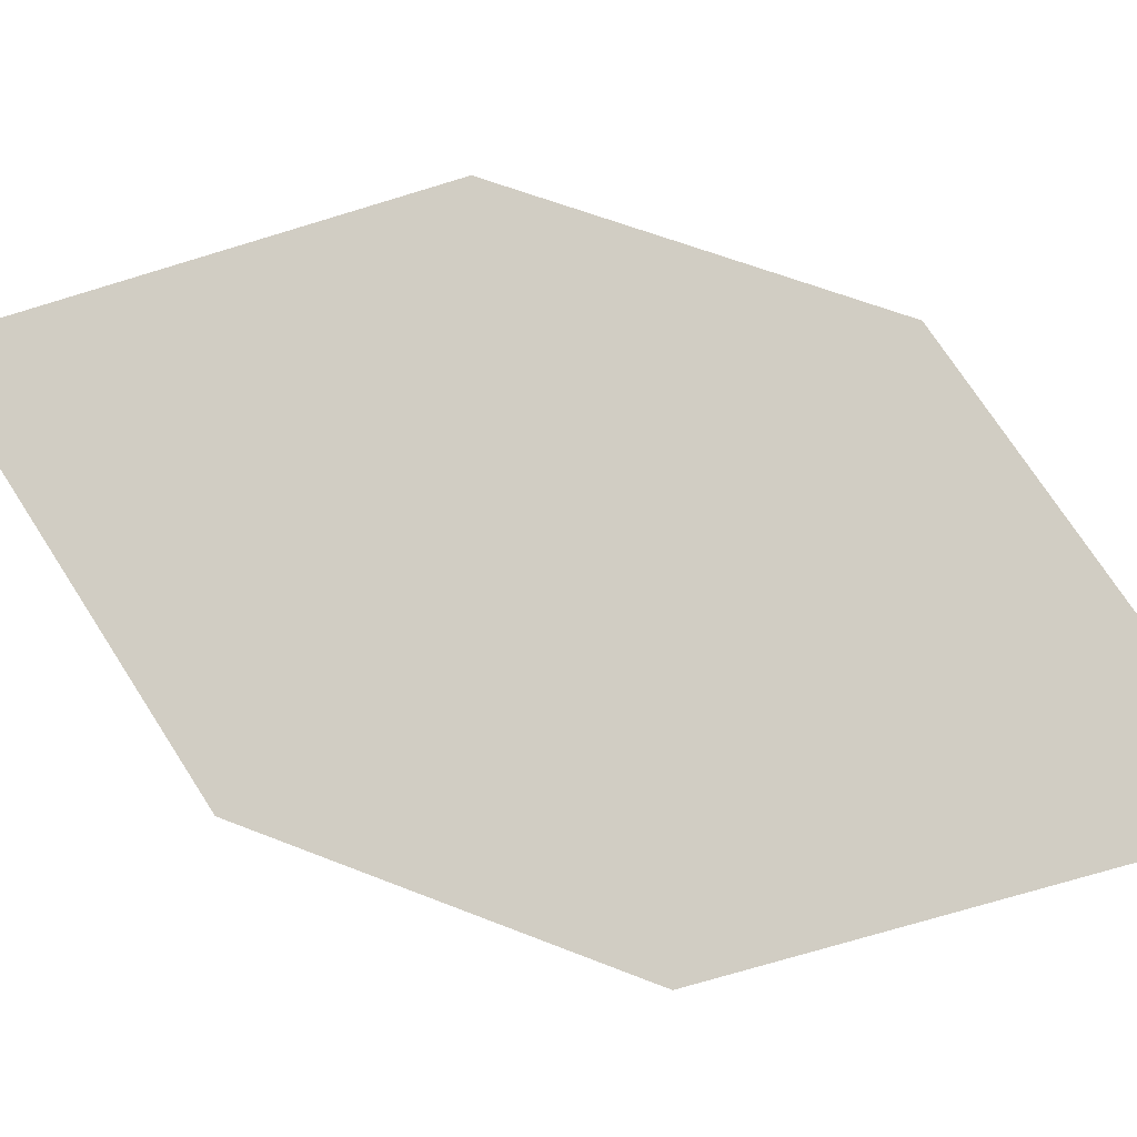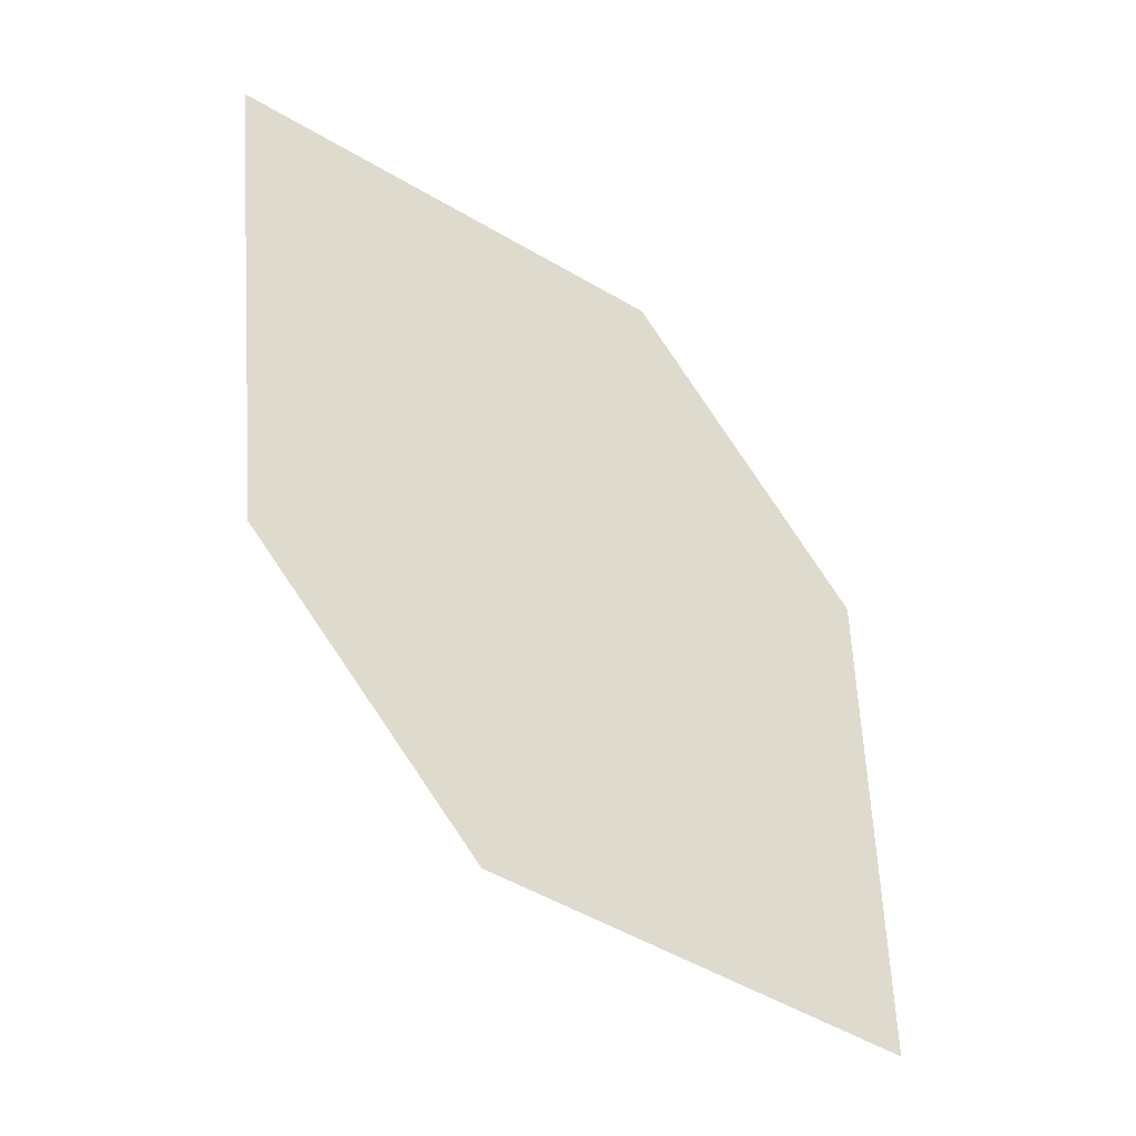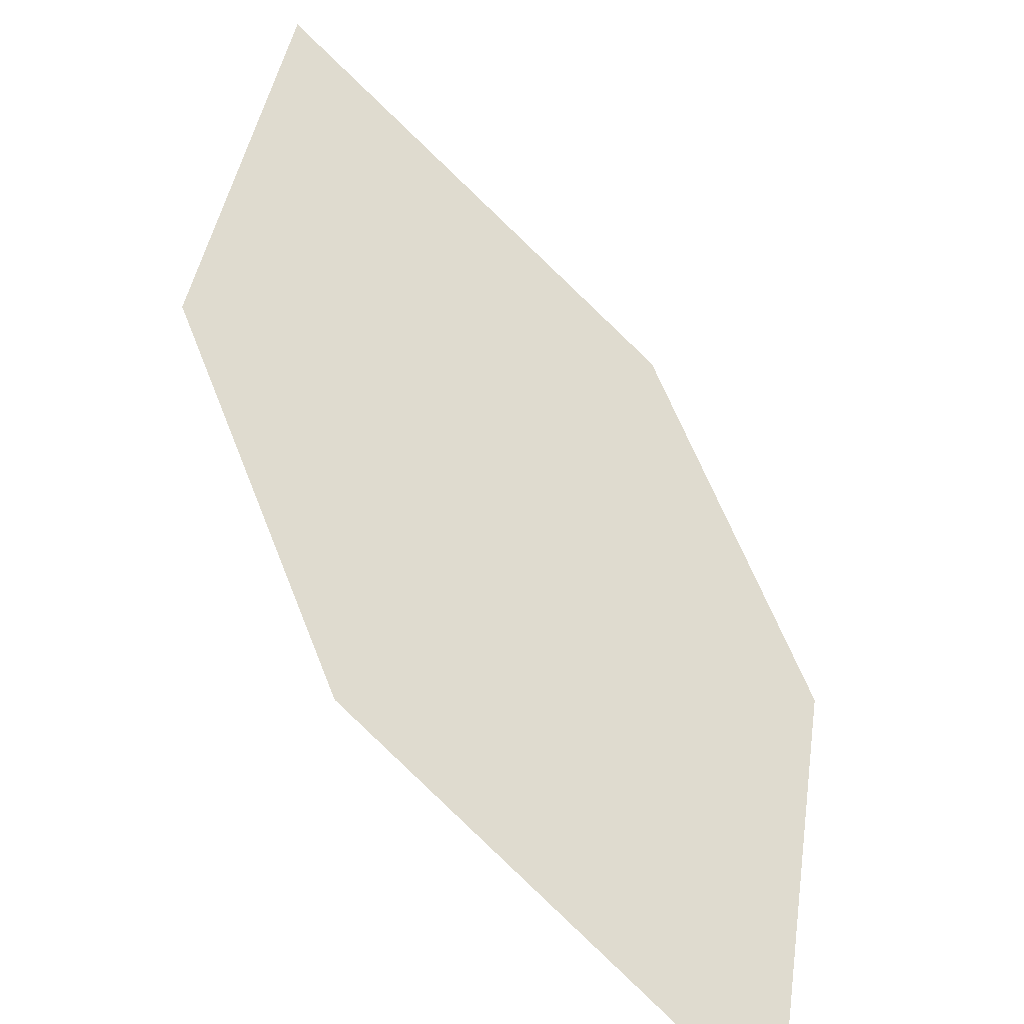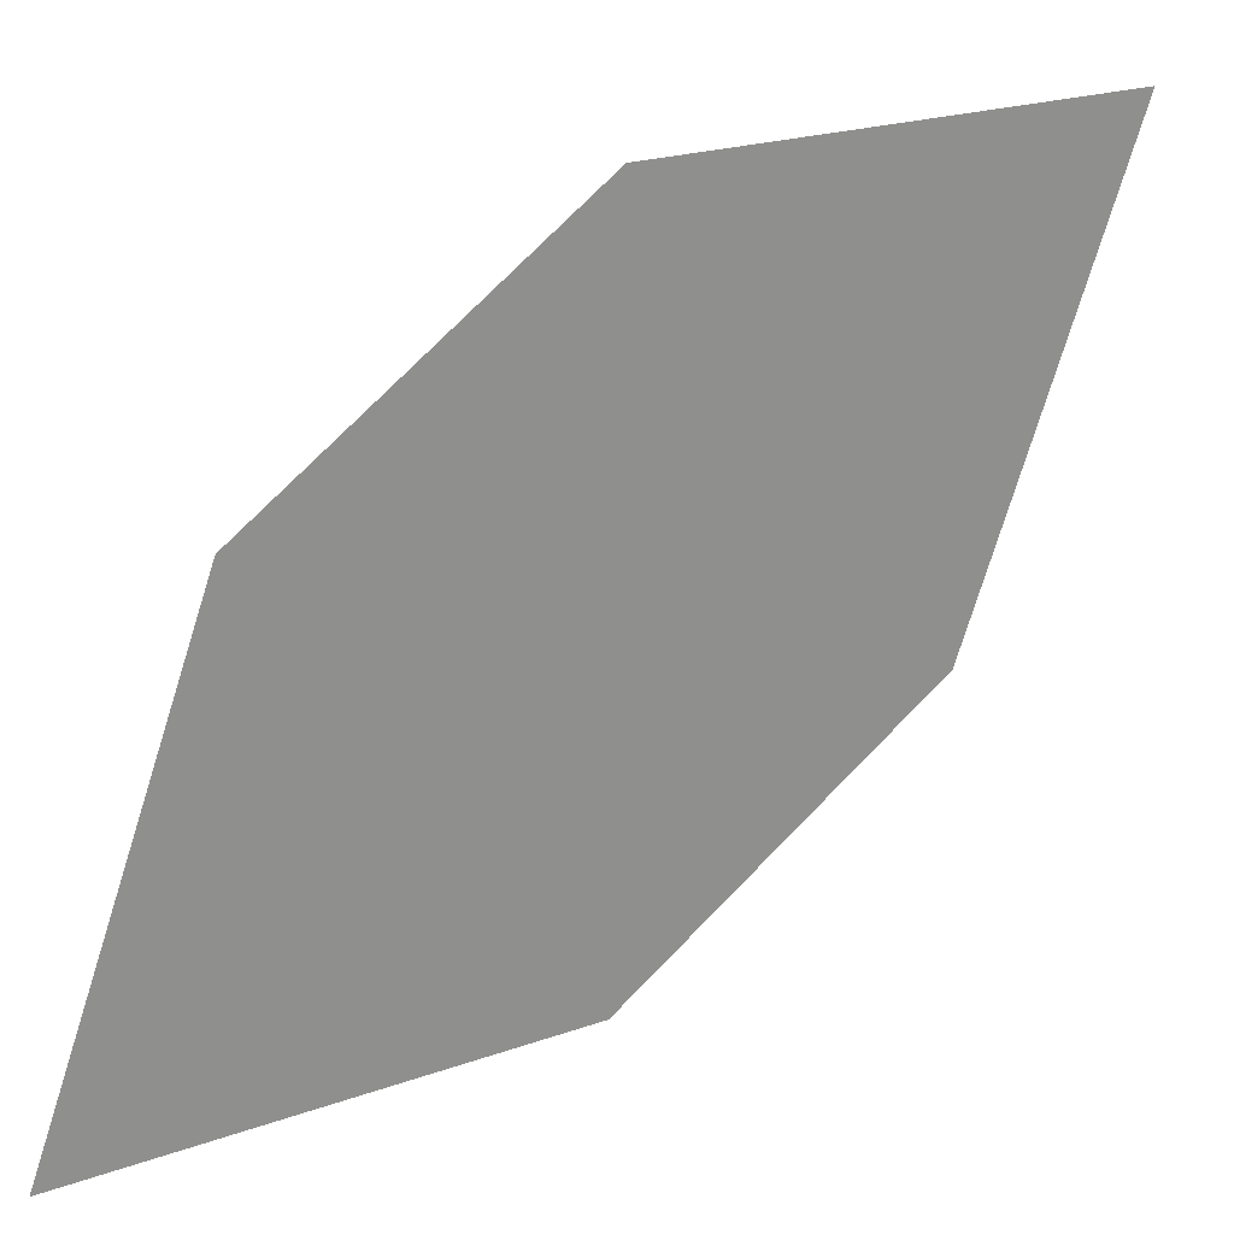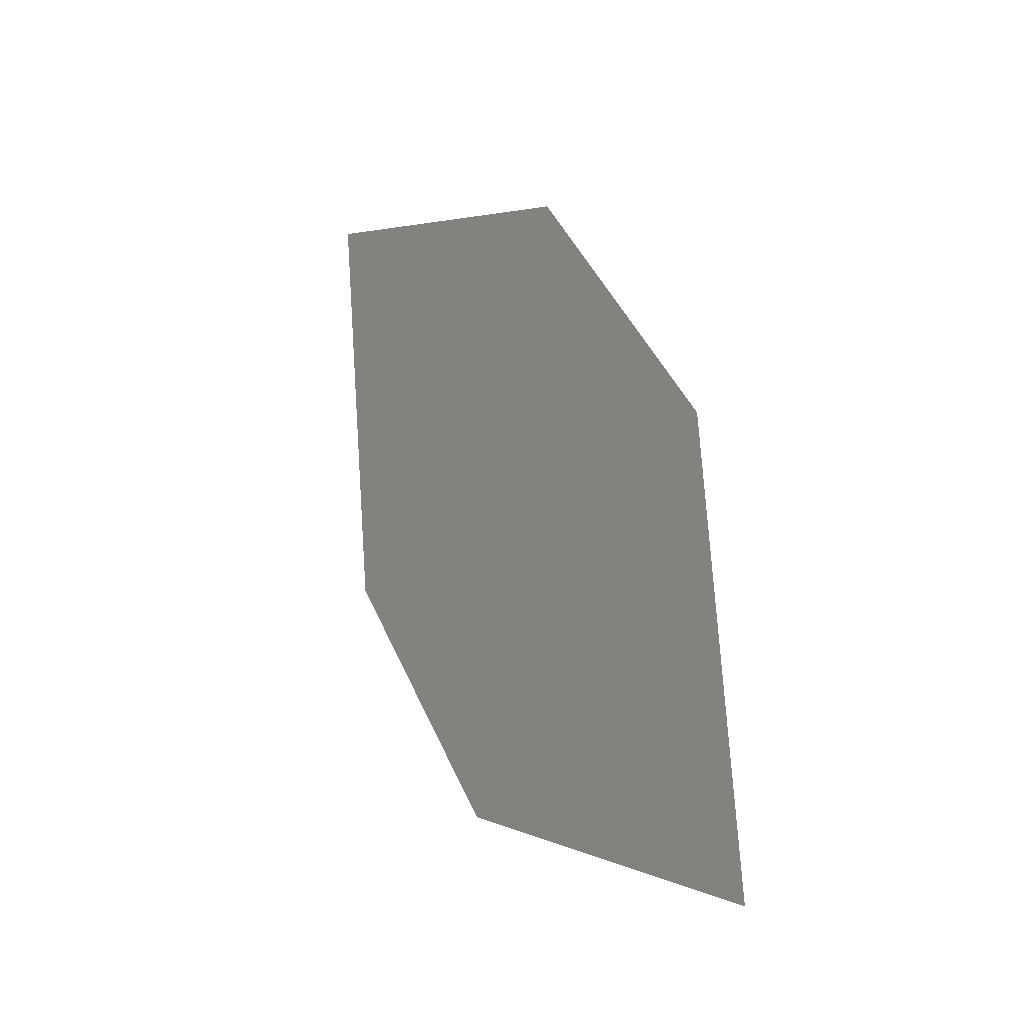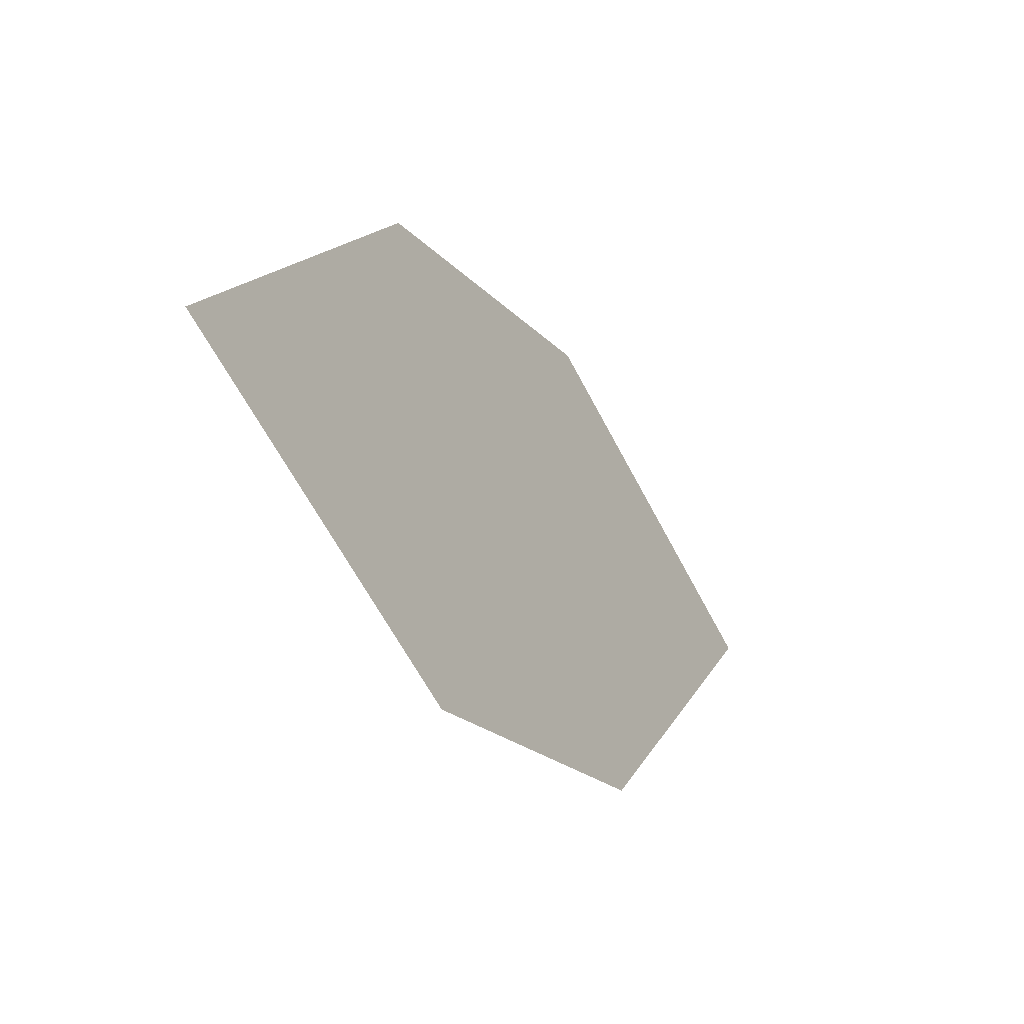
<metadata>
{"format":"obj","ext":"obj","renderer":"f3d","projection":"perspective","resolution":1024,"background":"white","views":[{"elev":-68.1,"azim":-135.2,"up":"+Z"},{"elev":8.7,"azim":165.6,"up":"+Y"},{"elev":41.0,"azim":-54.0,"up":"+Z"},{"elev":-77.8,"azim":100.6,"up":"+Z"},{"elev":-78.2,"azim":95.7,"up":"+Y"},{"elev":47.1,"azim":114.3,"up":"+Y"}]}
</metadata>
<code>
o leaves.182
v 0.1409 -0.1033 1.244
v 0.1055 -0.1221 1.245
v 0.09219 -0.1821 1.213
v 0.1439 -0.1371 1.223
v 0.1276 -0.1633 1.213
v 0.08923 -0.1484 1.235
f 1 2 6 3
f 1 3 5 4

</code>
